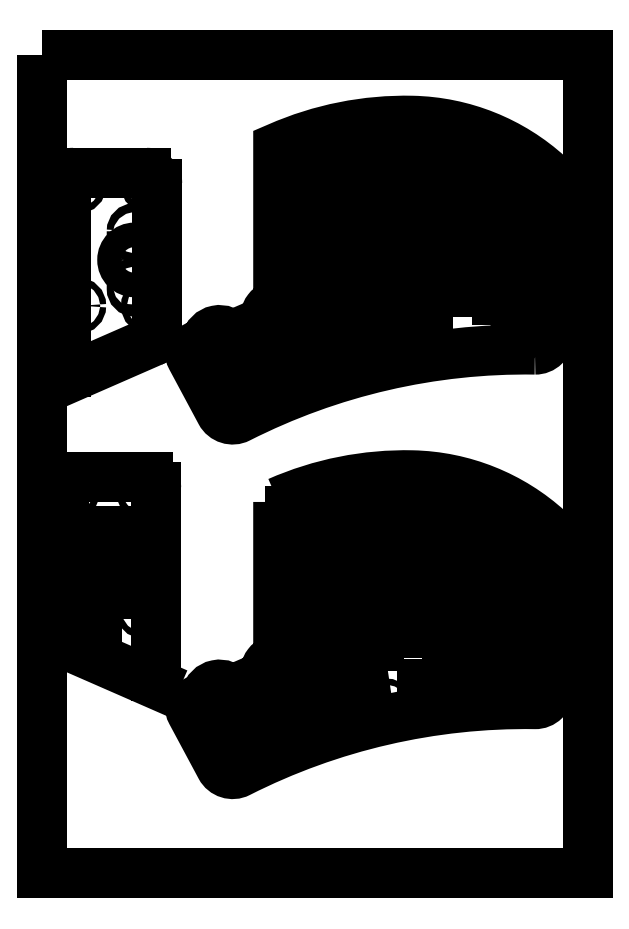
<metadata>
{"format":"dxf","ext":"dxf","renderer":"ezdxf+matplotlib","layout":"modelspace","background":"white","min_lineweight":24,"dpi":150}
</metadata>
<code>
0
SECTION
2
ENTITIES
0
LWPOLYLINE
8
0
90
13
70
1
43
0
10
180.6
20
-108.1
42
0.1214
10
72.07
20
-133.1
42
-0.4074
10
65.41
20
-131
10
54.77
20
-111.2
42
-0.1237
10
54
20
-108.1
10
60.09
20
-104.9
42
-0.658
10
69.09
20
-103.1
10
81.79
20
-97.61
42
-0.4597
10
86.51
20
-91.46
10
86.51
20
-33.92
42
-0.1094
10
135.7
20
-24.14
42
-0.1815
10
185.7
20
-44.16
10
185.7
20
-103.1
42
-0.4185
0
CIRCLE
8
0
10
75.85
20
-126.2
30
0
40
1.1
210
0
220
0
230
1
0
CIRCLE
8
0
10
64.98
20
-105.9
30
0
40
1.1
210
0
220
0
230
1
0
LWPOLYLINE
8
0
90
4
70
1
43
0
10
73.23
20
-106.7
10
79.75
20
-118.9
10
67.59
20
-125.4
10
61.07
20
-113.2
0
LWPOLYLINE
8
0
90
4
70
1
43
0
10
86.02
20
-116.2
10
99.12
20
-111.9
10
94.79
20
-98.76
10
81.69
20
-103.1
0
CIRCLE
8
0
10
86.79
20
-96.56
30
0
40
1.1
210
0
220
0
230
1
0
LWPOLYLINE
8
0
90
4
70
1
43
0
10
105.7
20
-110.3
10
103.6
20
-96.65
10
117.3
20
-94.61
10
119.3
20
-108.3
0
CIRCLE
8
0
10
126.2
20
-109
30
0
40
1.1
210
0
220
0
230
1
0
LWPOLYLINE
8
0
90
4
70
1
43
0
10
124.8
20
-104.5
10
124.8
20
-91.45
10
141.3
20
-91.45
10
141.3
20
-104.5
0
LWPOLYLINE
8
0
90
4
70
1
43
0
10
90.81
20
-88.85
10
90.81
20
-75.05
10
104.6
20
-75.05
10
104.6
20
-88.85
0
LWPOLYLINE
8
0
90
4
70
1
43
0
10
90.81
20
-69.85
10
104.6
20
-69.85
10
104.6
20
-56.05
10
90.81
20
-56.05
0
LWPOLYLINE
8
0
90
4
70
1
43
0
10
90.81
20
-50.85
10
104.6
20
-50.85
10
104.6
20
-37.05
10
90.81
20
-37.05
0
CIRCLE
8
0
10
104.1
20
-32.45
30
0
40
1.1
210
0
220
0
230
1
0
LWPOLYLINE
8
0
90
4
70
1
43
0
10
109.8
20
-48.85
10
109.8
20
-35.05
10
123.6
20
-35.05
10
123.6
20
-48.85
0
LWPOLYLINE
8
0
90
4
70
1
43
0
10
123.6
20
-54.05
10
109.8
20
-54.05
10
109.8
20
-67.85
10
123.6
20
-67.85
0
LWPOLYLINE
8
0
90
4
70
1
43
0
10
123.6
20
-73.05
10
123.6
20
-86.85
10
109.8
20
-86.85
10
109.8
20
-73.05
0
LWPOLYLINE
8
0
90
4
70
1
43
0
10
128.8
20
-81.85
10
142.6
20
-81.85
10
142.6
20
-68.05
10
128.8
20
-68.05
0
LWPOLYLINE
8
0
90
4
70
1
43
0
10
128.8
20
-62.85
10
142.6
20
-62.85
10
142.6
20
-49.05
10
128.8
20
-49.05
0
LWPOLYLINE
8
0
90
4
70
1
43
0
10
128.8
20
-43.85
10
142.6
20
-43.85
10
142.6
20
-30.05
10
128.8
20
-30.05
0
LWPOLYLINE
8
0
90
4
70
1
43
0
10
147.8
20
-48.85
10
147.8
20
-35.05
10
161.6
20
-35.05
10
161.6
20
-48.85
0
LWPOLYLINE
8
0
90
4
70
1
43
0
10
161.6
20
-54.05
10
147.8
20
-54.05
10
147.8
20
-67.85
10
161.6
20
-67.85
0
CIRCLE
8
0
10
149.2
20
-29.45
30
0
40
1.1
210
0
220
0
230
1
0
LWPOLYLINE
8
0
90
4
70
1
43
0
10
161.6
20
-73.05
10
161.6
20
-86.85
10
147.8
20
-86.85
10
147.8
20
-73.05
0
LWPOLYLINE
8
0
90
4
70
1
43
0
10
166.8
20
-98.85
10
166.8
20
-85.05
10
180.6
20
-85.05
10
180.6
20
-98.85
0
LWPOLYLINE
8
0
90
4
70
1
43
0
10
166.8
20
-79.85
10
180.6
20
-79.85
10
180.6
20
-66.05
10
166.8
20
-66.05
0
LWPOLYLINE
8
0
90
4
70
1
43
0
10
166.8
20
-60.85
10
180.6
20
-60.85
10
180.6
20
-47.05
10
166.8
20
-47.05
0
CIRCLE
8
0
10
173.7
20
-103.5
30
0
40
1.1
210
0
220
0
230
1
0
LWPOLYLINE
8
0
90
4
70
1
43
0
10
104.6
20
-186.1
10
90.81
20
-186.1
10
90.81
20
-199.9
10
104.6
20
-199.9
0
CIRCLE
8
0
10
126.2
20
-239
30
0
40
1.1
210
0
220
0
230
1
0
CIRCLE
8
0
10
75.85
20
-256.2
30
0
40
1.1
210
0
220
0
230
1
0
LWPOLYLINE
8
0
90
4
70
1
43
0
10
147.8
20
-216.9
10
161.6
20
-216.9
10
161.6
20
-203.1
10
147.8
20
-203.1
0
LWPOLYLINE
8
0
90
4
70
1
43
0
10
139.3
20
-221.5
10
139.3
20
-234.5
10
155.8
20
-234.5
10
155.8
20
-221.5
0
LWPOLYLINE
8
0
90
4
70
1
43
0
10
67.59
20
-255.4
10
79.75
20
-248.9
10
73.23
20
-236.7
10
61.07
20
-243.2
0
LWPOLYLINE
8
0
90
4
70
1
43
0
10
142.6
20
-179.1
10
128.8
20
-179.1
10
128.8
20
-192.9
10
142.6
20
-192.9
0
LWPOLYLINE
8
0
90
4
70
1
43
0
10
142.6
20
-198.1
10
128.8
20
-198.1
10
128.8
20
-211.9
10
142.6
20
-211.9
0
LWPOLYLINE
8
0
90
13
70
1
43
0
10
86.51
20
-163.9
10
86.51
20
-221.5
42
0.4597
10
81.79
20
-227.6
10
69.09
20
-233.1
42
0.658
10
60.09
20
-234.9
10
54
20
-238.1
42
0.1237
10
54.77
20
-241.2
10
65.41
20
-261
42
0.4074
10
72.07
20
-263.1
42
-0.1214
10
180.6
20
-238.1
42
0.4185
10
185.7
20
-233.1
10
185.7
20
-174.2
42
0.1815
10
135.7
20
-154.1
42
0.1094
0
LWPOLYLINE
8
0
90
4
70
1
43
0
10
105.7
20
-240.3
10
103.6
20
-226.6
10
117.3
20
-224.6
10
119.3
20
-238.3
0
LWPOLYLINE
8
0
90
4
70
1
43
0
10
180.6
20
-196.1
10
180.6
20
-209.9
10
166.8
20
-209.9
10
166.8
20
-196.1
0
LWPOLYLINE
8
0
90
4
70
1
43
0
10
104.6
20
-167.1
10
90.81
20
-167.1
10
90.81
20
-180.9
10
104.6
20
-180.9
0
LWPOLYLINE
8
0
90
4
70
1
43
0
10
94.79
20
-228.8
10
99.12
20
-241.9
10
86.02
20
-246.2
10
81.69
20
-233.1
0
LWPOLYLINE
8
0
90
4
70
1
43
0
10
90.81
20
-218.9
10
104.6
20
-218.9
10
104.6
20
-205.1
10
90.81
20
-205.1
0
LWPOLYLINE
8
0
90
4
70
1
43
0
10
128.8
20
-173.9
10
142.6
20
-173.9
10
142.6
20
-160.1
10
128.8
20
-160.1
0
CIRCLE
8
0
10
173.7
20
-233.5
30
0
40
1.1
210
0
220
0
230
1
0
CIRCLE
8
0
10
86.79
20
-226.6
30
0
40
1.1
210
0
220
0
230
1
0
LWPOLYLINE
8
0
90
4
70
1
43
0
10
180.6
20
-177.1
10
166.8
20
-177.1
10
166.8
20
-190.9
10
180.6
20
-190.9
0
LWPOLYLINE
8
0
90
4
70
1
43
0
10
161.6
20
-184.1
10
161.6
20
-197.9
10
147.8
20
-197.9
10
147.8
20
-184.1
0
LWPOLYLINE
8
0
90
4
70
1
43
0
10
109.8
20
-178.9
10
123.6
20
-178.9
10
123.6
20
-165.1
10
109.8
20
-165.1
0
CIRCLE
8
0
10
64.98
20
-235.9
30
0
40
1.1
210
0
220
0
230
1
0
CIRCLE
8
0
10
149.2
20
-159.5
30
0
40
1.1
210
0
220
0
230
1
0
LWPOLYLINE
8
0
90
4
70
1
43
0
10
161.6
20
-165.1
10
147.8
20
-165.1
10
147.8
20
-178.9
10
161.6
20
-178.9
0
LWPOLYLINE
8
0
90
4
70
1
43
0
10
123.6
20
-203.1
10
123.6
20
-216.9
10
109.8
20
-216.9
10
109.8
20
-203.1
0
LWPOLYLINE
8
0
90
4
70
1
43
0
10
123.6
20
-184.1
10
109.8
20
-184.1
10
109.8
20
-197.9
10
123.6
20
-197.9
0
CIRCLE
8
0
10
104.1
20
-162.5
30
0
40
1.1
210
0
220
0
230
1
0
LWPOLYLINE
8
0
90
4
70
1
43
0
10
180.6
20
-215.1
10
166.8
20
-215.1
10
166.8
20
-228.9
10
180.6
20
-228.9
0
CIRCLE
8
0
10
176.2
20
-42.45
30
0
40
1.1
210
0
220
0
230
1
0
CIRCLE
8
0
10
176.2
20
-172.5
30
0
40
1.1
210
0
220
0
230
1
0
LINE
8
0
10
39.73
20
-105.4
30
0
11
9.113
21
-118.8
31
0
0
CIRCLE
8
0
10
39.16
20
-47.84
30
0
40
1.1
210
0
220
-0
230
1
0
CIRCLE
8
0
10
13.16
20
-47.84
30
0
40
1.1
210
0
220
-0
230
1
0
LWPOLYLINE
8
0
90
4
70
1
43
0
10
35.01
20
-84.67
42
1
10
32.81
20
-84.67
10
32.81
20
-85.67
42
1
10
35.01
20
-85.67
0
ARC
8
0
10
38.13
20
-47.24
30
0
40
4
210
0
220
-0
230
1
50
0
51
90
0
ARC
8
0
10
38.13
20
-101.7
30
0
40
4
210
-0
220
0
230
1
50
-66.38
51
0
0
LWPOLYLINE
8
0
90
4
70
1
43
0
10
32.81
20
-64.67
10
32.81
20
-65.67
42
1
10
35.01
20
-65.67
10
35.01
20
-64.67
42
1
0
ARC
8
0
10
11.52
20
-46.24
30
0
40
3
210
0
220
-0
230
1
50
89.47
51
188.3
0
LINE
8
0
10
38.13
20
-43.24
30
0
11
11.55
21
-43.24
31
0
0
ARC
8
0
10
15.06
20
-116.1
30
0
40
6.5
210
0
220
0
230
1
50
180
51
203.9
0
LINE
8
0
10
8.556
20
-46.67
30
0
11
8.556
21
-116.1
31
0
0
CIRCLE
8
0
10
13.16
20
-91.96
30
0
40
1.1
210
0
220
-0
230
1
0
CIRCLE
8
0
10
39.16
20
-91.96
30
0
40
1.1
210
0
220
-0
230
1
0
CIRCLE
8
0
10
33.83
20
-75.17
30
0
40
4.5
210
0
220
-0
230
1
0
LINE
8
0
10
42.13
20
-47.24
30
0
11
42.13
21
-101.7
31
0
0
LWPOLYLINE
8
0
90
4
70
1
43
0
10
0
20
0
10
200
20
0
10
200
20
-300
10
0
20
-300
0
ARC
8
0
10
38.71
20
-157.9
30
0
40
3
210
-0
220
0
230
1
50
-8.321
51
90.53
0
LINE
8
0
10
41.68
20
-158.3
30
0
11
41.68
21
-227.8
31
0
0
ARC
8
0
10
35.18
20
-227.8
30
0
40
6.5
210
-0
220
0
230
1
50
336.1
51
360
0
LINE
8
0
10
10.5
20
-217
30
0
11
41.12
21
-230.4
31
0
0
ARC
8
0
10
12.11
20
-213.4
30
0
40
4
210
0
220
0
230
1
50
180
51
246.4
0
LINE
8
0
10
8.106
20
-158.9
30
0
11
8.106
21
-213.4
31
0
0
ARC
8
0
10
12.11
20
-158.9
30
0
40
4
210
0
220
-0
230
1
50
90
51
180
0
LINE
8
0
10
12.11
20
-154.9
30
0
11
38.68
21
-154.9
31
0
0
CIRCLE
8
0
10
37.08
20
-159.5
30
0
40
1.1
210
0
220
-0
230
1
0
CIRCLE
8
0
10
37.08
20
-203.6
30
0
40
1.1
210
0
220
-0
230
1
0
LWPOLYLINE
8
0
90
4
70
1
43
0
10
29.22
20
-206.7
10
16.22
20
-206.7
10
16.22
20
-174.7
10
29.22
20
-174.7
0
CIRCLE
8
0
10
11.08
20
-203.6
30
0
40
1.1
210
0
220
-0
230
1
0
CIRCLE
8
0
10
11.08
20
-159.5
30
0
40
1.1
210
0
220
-0
230
1
0
ENDSEC
0
EOF

</code>
